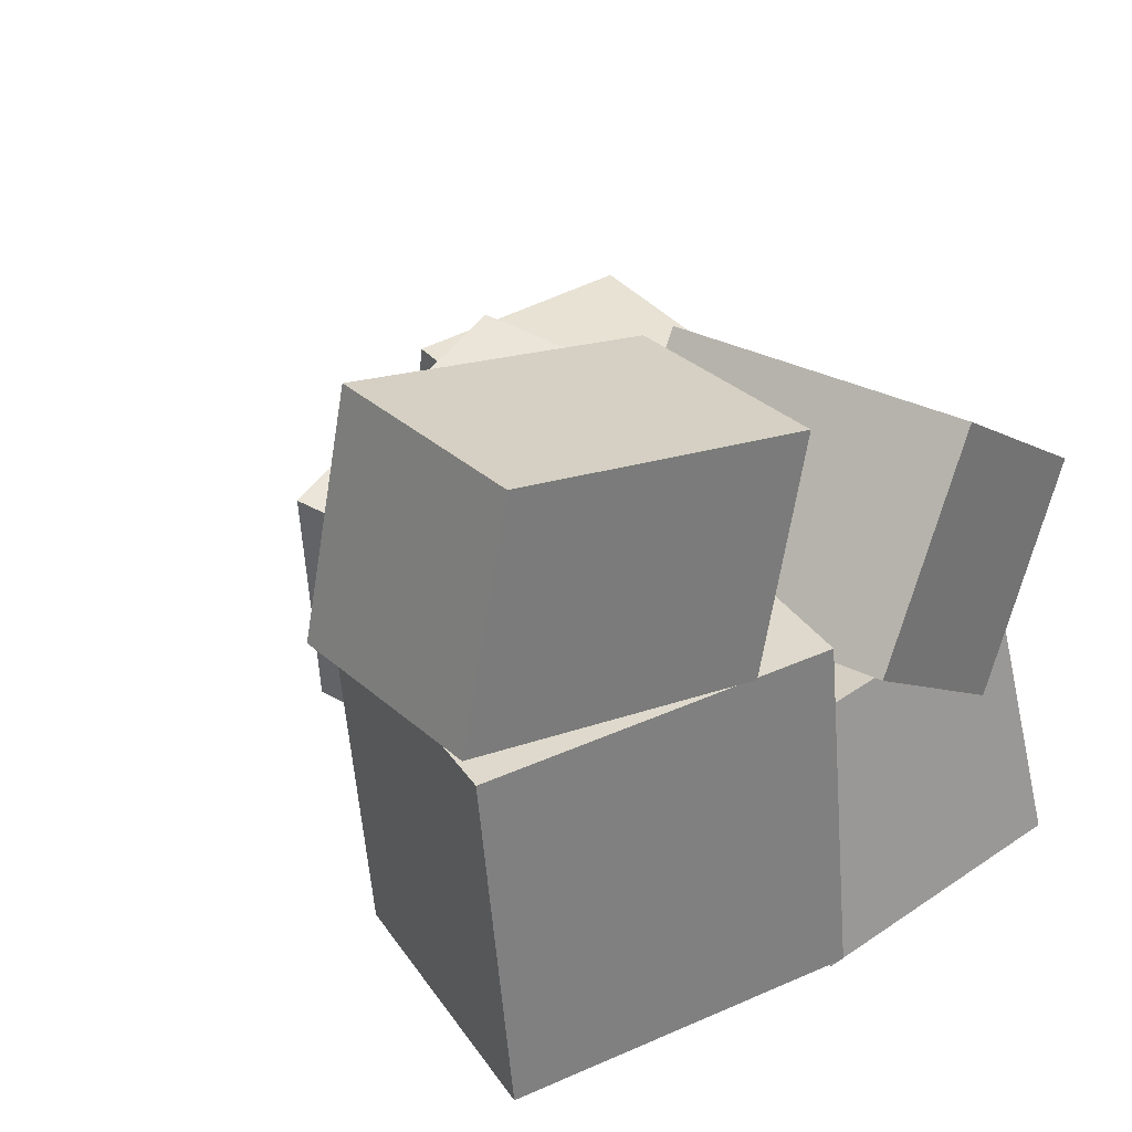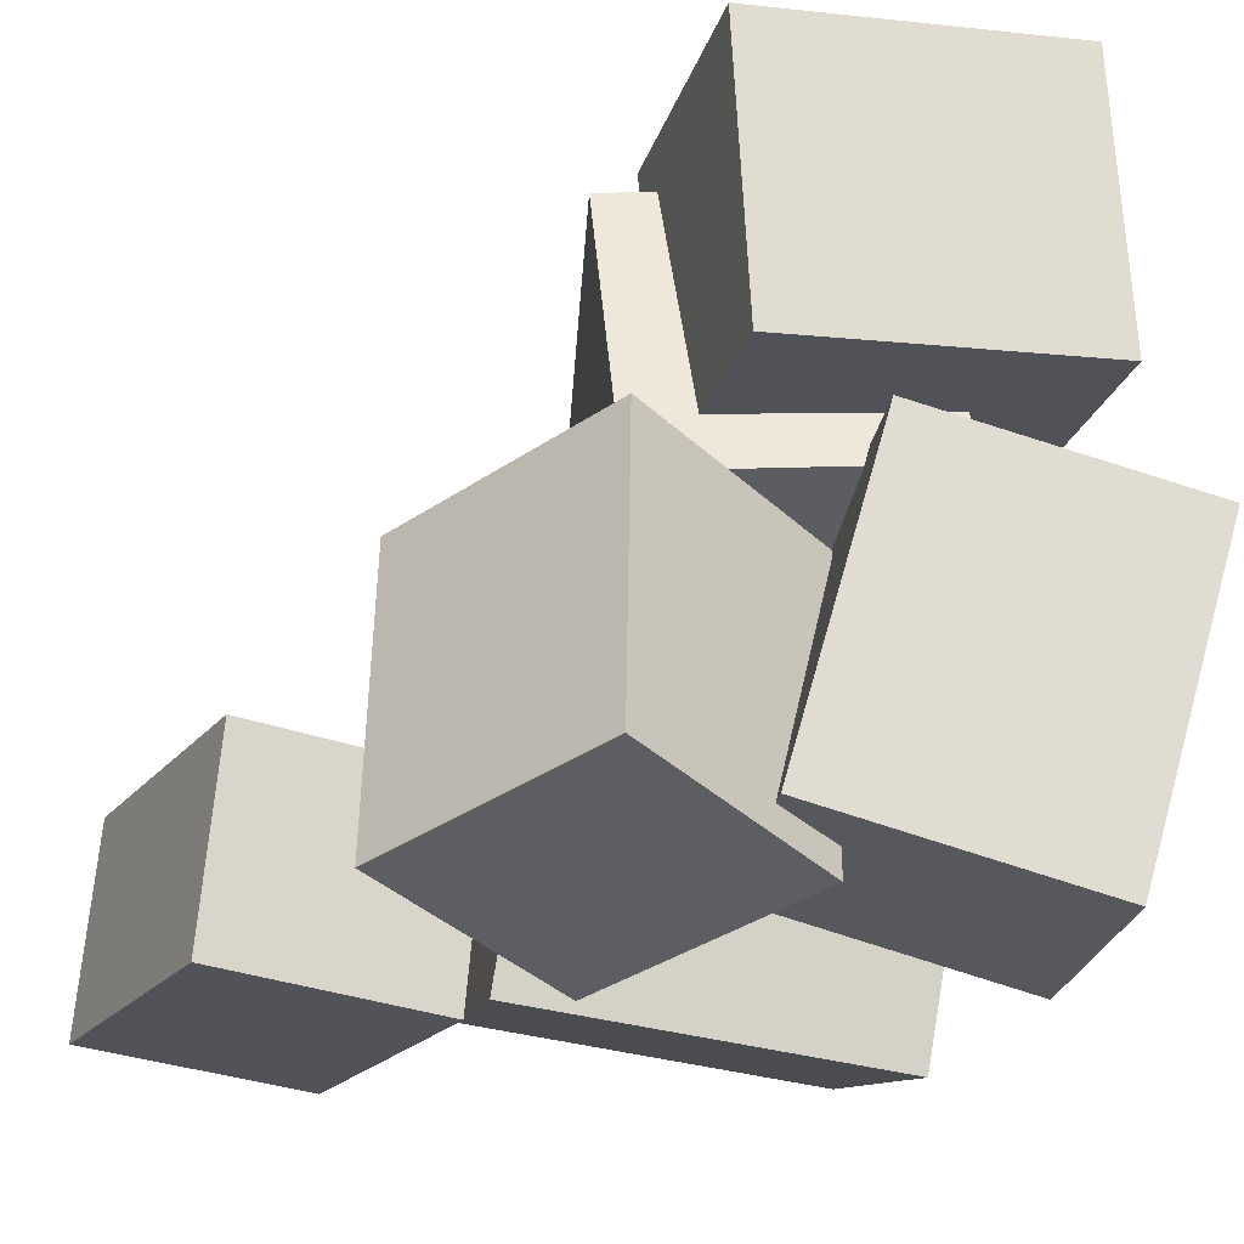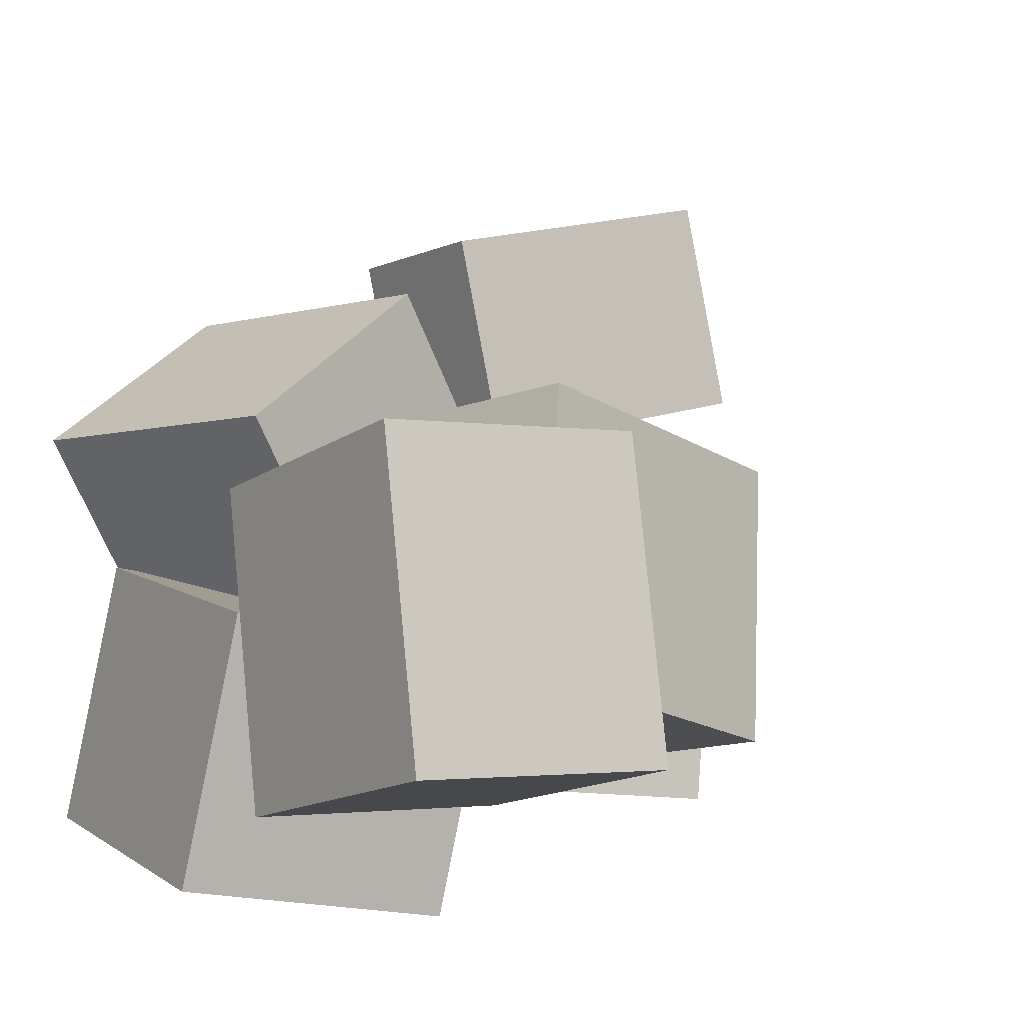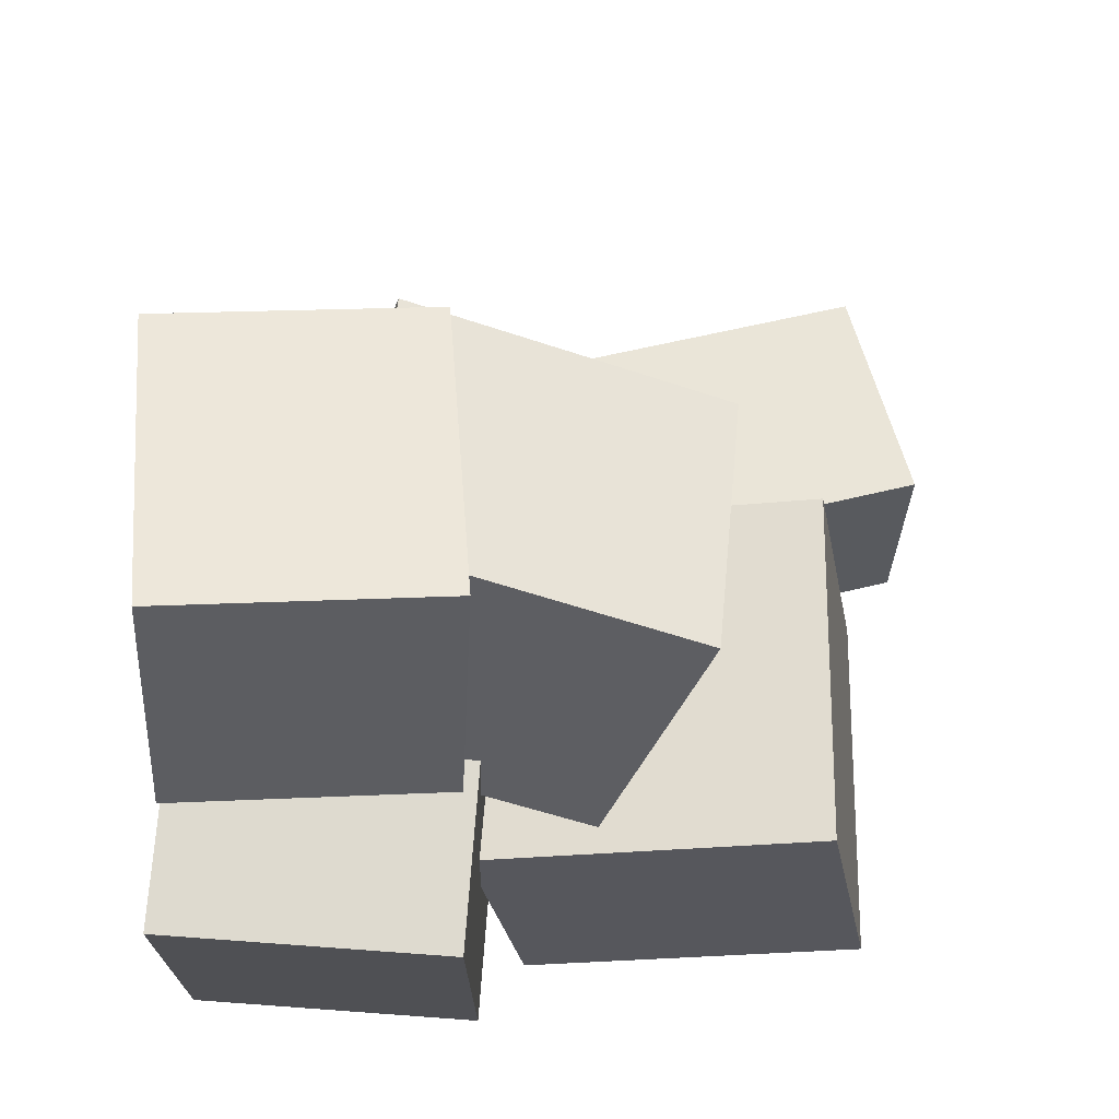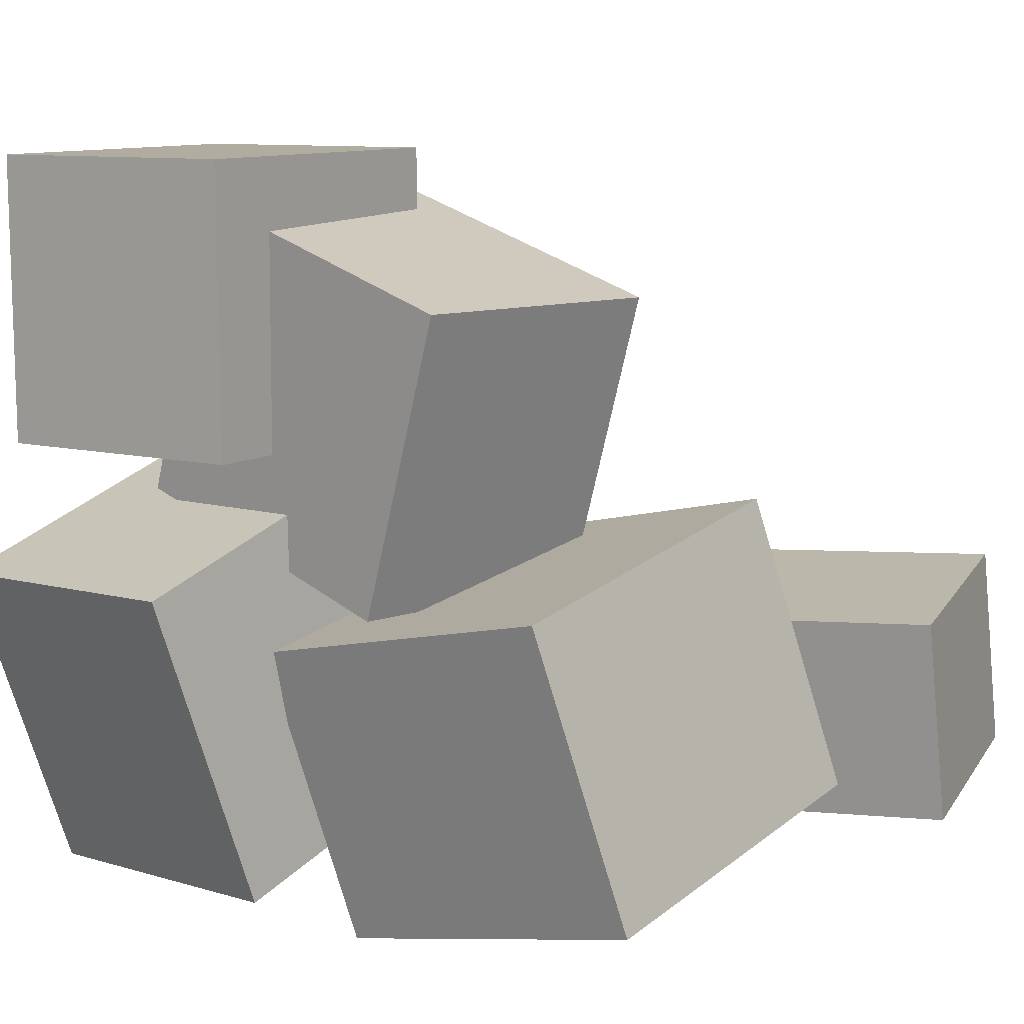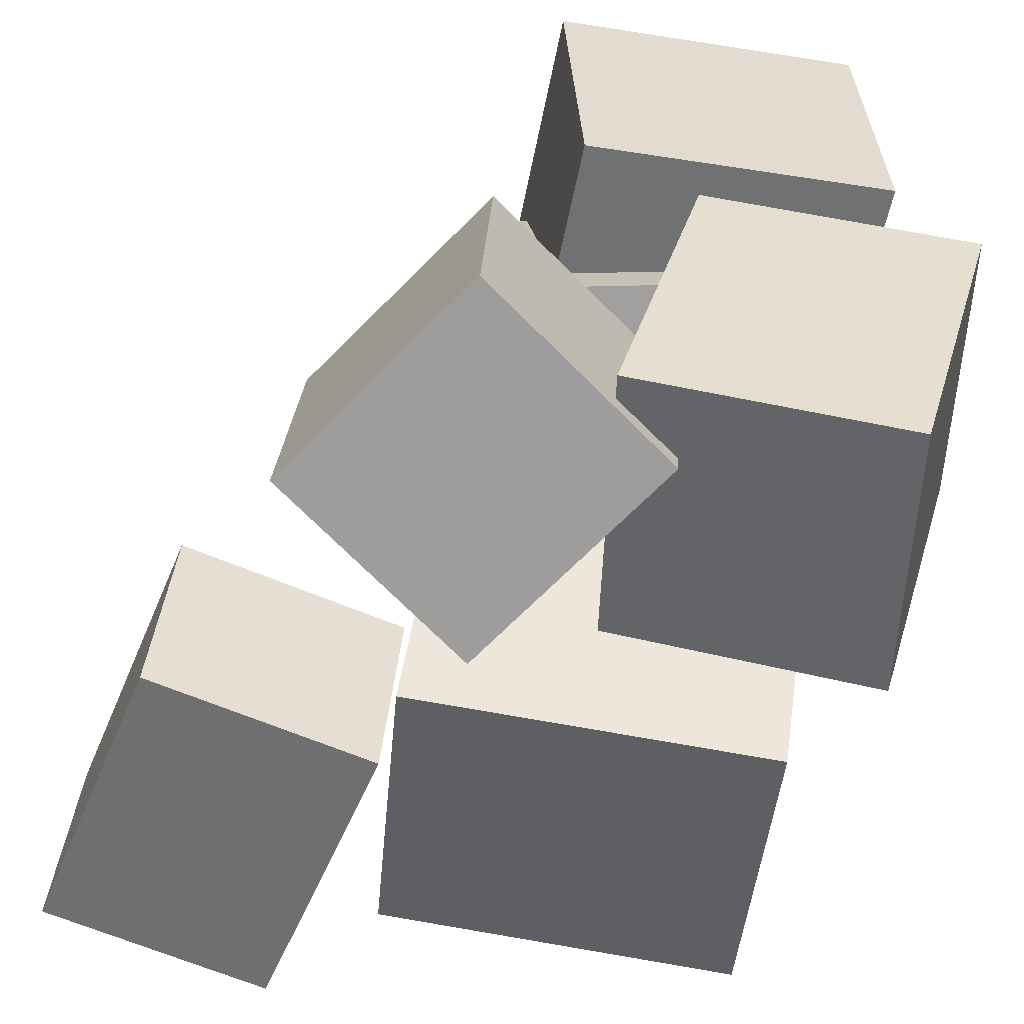
<metadata>
{"format":"obj","ext":"obj","renderer":"f3d","projection":"perspective","resolution":1024,"background":"white","views":[{"elev":38.7,"azim":-43.9,"up":"+Z"},{"elev":-25.9,"azim":79.1,"up":"+Y"},{"elev":-9.8,"azim":142.8,"up":"+Z"},{"elev":-34.1,"azim":173.8,"up":"+Z"},{"elev":15.0,"azim":-141.5,"up":"+Y"},{"elev":-58.9,"azim":83.3,"up":"+Y"}]}
</metadata>
<code>
v -0.0485 -0.1247 -0.4104
v -0.08889 -0.1532 -0.0212
v -0.1448 0.2916 -0.3899
v -0.1852 0.2631 -0.0006924
v 0.3928 -0.02524 -0.3573
v 0.3524 -0.05375 0.03189
v 0.2965 0.3911 -0.3368
v 0.2562 0.3625 0.0524
f 1.0 7.0 5.0
f 1.0 3.0 7.0
f 1.0 4.0 3.0
f 1.0 2.0 4.0
f 3.0 8.0 7.0
f 3.0 4.0 8.0
f 5.0 7.0 8.0
f 5.0 8.0 6.0
f 1.0 5.0 6.0
f 1.0 6.0 2.0
f 2.0 6.0 8.0
f 2.0 8.0 4.0
v 0.1178 -0.1954 -0.432
v -0.3499 -0.06251 -0.4458
v 0.1198 -0.1369 0.06603
v -0.3479 -0.003976 0.05229
v 0.002424 -0.5964 -0.3844
v -0.4653 -0.4635 -0.3982
v 0.00443 -0.5379 0.1136
v -0.4633 -0.405 0.09989
f 9.0 15.0 13.0
f 9.0 11.0 15.0
f 9.0 12.0 11.0
f 9.0 10.0 12.0
f 11.0 16.0 15.0
f 11.0 12.0 16.0
f 13.0 15.0 16.0
f 13.0 16.0 14.0
f 9.0 13.0 14.0
f 9.0 14.0 10.0
f 10.0 14.0 16.0
f 10.0 16.0 12.0
v 0.1422 0.07052 -0.478
v 0.1722 0.04056 -0.04273
v 0.1662 0.4681 -0.4523
v 0.1963 0.4381 -0.01704
v 0.5139 0.04979 -0.5051
v 0.544 0.01984 -0.0698
v 0.538 0.4473 -0.4794
v 0.568 0.4174 -0.04411
f 17.0 23.0 21.0
f 17.0 19.0 23.0
f 17.0 20.0 19.0
f 17.0 18.0 20.0
f 19.0 24.0 23.0
f 19.0 20.0 24.0
f 21.0 23.0 24.0
f 21.0 24.0 22.0
f 17.0 21.0 22.0
f 17.0 22.0 18.0
f 18.0 22.0 24.0
f 18.0 24.0 20.0
v -0.5501 -0.4821 0.2454
v -0.4618 -0.4653 0.5603
v -0.5291 -0.1913 0.224
v -0.4408 -0.1745 0.5389
v -0.1156 -0.5223 0.1257
v -0.02729 -0.5055 0.4406
v -0.09464 -0.2314 0.1043
v -0.006332 -0.2146 0.4192
f 25.0 31.0 29.0
f 25.0 27.0 31.0
f 25.0 28.0 27.0
f 25.0 26.0 28.0
f 27.0 32.0 31.0
f 27.0 28.0 32.0
f 29.0 31.0 32.0
f 29.0 32.0 30.0
f 25.0 29.0 30.0
f 25.0 30.0 26.0
f 26.0 30.0 32.0
f 26.0 32.0 28.0
v 0.5062 -0.01757 -0.2292
v 0.5241 -0.1188 -0.5979
v 0.1091 0.02217 -0.2594
v 0.1271 -0.07904 -0.6281
v 0.4529 -0.4595 -0.1104
v 0.4709 -0.5607 -0.4791
v 0.05587 -0.4198 -0.1407
v 0.07381 -0.521 -0.5094
f 33.0 39.0 37.0
f 33.0 35.0 39.0
f 33.0 36.0 35.0
f 33.0 34.0 36.0
f 35.0 40.0 39.0
f 35.0 36.0 40.0
f 37.0 39.0 40.0
f 37.0 40.0 38.0
f 33.0 37.0 38.0
f 33.0 38.0 34.0
f 34.0 38.0 40.0
f 34.0 40.0 36.0
v 0.07889 -0.5598 0.03046
v 0.2817 -0.5035 0.2961
v -0.009543 -0.1315 0.007162
v 0.1933 -0.07516 0.2728
v 0.3626 -0.5135 -0.1959
v 0.5654 -0.4572 0.06967
v 0.2741 -0.08522 -0.2192
v 0.4769 -0.02891 0.04638
f 41.0 47.0 45.0
f 41.0 43.0 47.0
f 41.0 44.0 43.0
f 41.0 42.0 44.0
f 43.0 48.0 47.0
f 43.0 44.0 48.0
f 45.0 47.0 48.0
f 45.0 48.0 46.0
f 41.0 45.0 46.0
f 41.0 46.0 42.0
f 42.0 46.0 48.0
f 42.0 48.0 44.0

</code>
